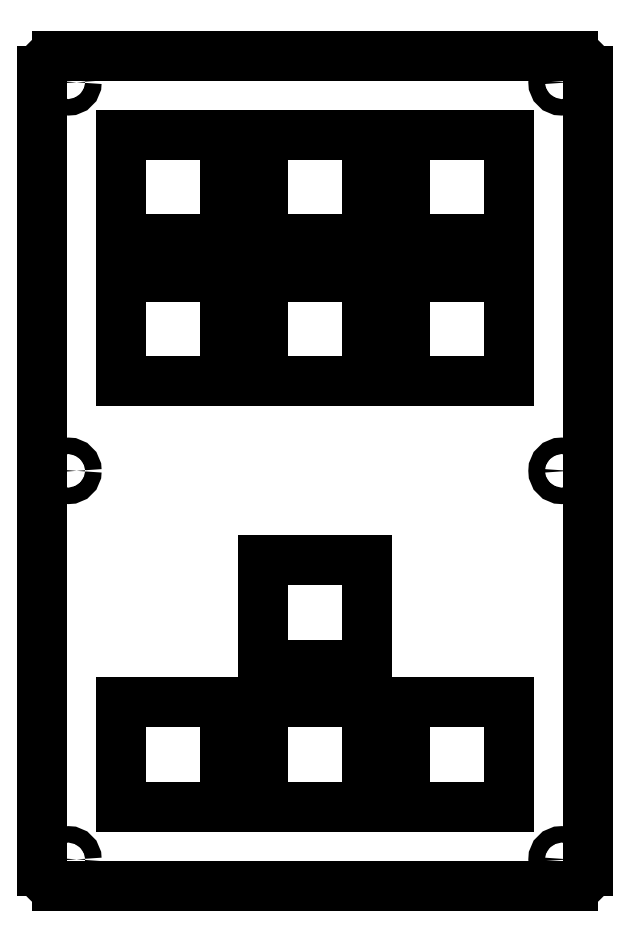
<metadata>
{"format":"dxf","ext":"dxf","renderer":"ezdxf+matplotlib","layout":"modelspace","background":"white","min_lineweight":24,"dpi":150}
</metadata>
<code>
0
SECTION
2
ENTITIES
0
LINE
8
0
10
44.5
20
-142.5
11
113.5
21
-142.5
0
LINE
8
0
10
115.5
20
-140.5
11
115.5
21
-33.5
0
LINE
8
0
10
44.5
20
-31.5
11
113.5
21
-31.5
0
LINE
8
0
10
42.5
20
-140.5
11
42.5
21
-33.5
0
ARC
8
0
10
113.5
20
-140.5
40
2
50
270
51
0
0
ARC
8
0
10
113.5
20
-33.5
40
2
50
0
51
90
0
ARC
8
0
10
44.5
20
-33.5
40
2
50
90
51
180
0
ARC
8
0
10
44.5
20
-140.5
40
2
50
180
51
270
0
LINE
8
0
10
53
20
-132
11
67
21
-132
0
LINE
8
0
10
67
20
-132
11
67
21
-118
0
LINE
8
0
10
67
20
-118
11
53
21
-118
0
LINE
8
0
10
53
20
-118
11
53
21
-132
0
LINE
8
0
10
72
20
-132
11
86
21
-132
0
LINE
8
0
10
86
20
-132
11
86
21
-118
0
LINE
8
0
10
86
20
-118
11
72
21
-118
0
LINE
8
0
10
72
20
-118
11
72
21
-132
0
LINE
8
0
10
72
20
-113
11
86
21
-113
0
LINE
8
0
10
86
20
-113
11
86
21
-99
0
LINE
8
0
10
86
20
-99
11
72
21
-99
0
LINE
8
0
10
72
20
-99
11
72
21
-113
0
LINE
8
0
10
91
20
-132
11
105
21
-132
0
LINE
8
0
10
105
20
-132
11
105
21
-118
0
LINE
8
0
10
105
20
-118
11
91
21
-118
0
LINE
8
0
10
91
20
-118
11
91
21
-132
0
LINE
8
0
10
53
20
-75
11
67
21
-75
0
LINE
8
0
10
67
20
-75
11
67
21
-61
0
LINE
8
0
10
67
20
-61
11
53
21
-61
0
LINE
8
0
10
53
20
-61
11
53
21
-75
0
LINE
8
0
10
53
20
-56
11
67
21
-56
0
LINE
8
0
10
67
20
-56
11
67
21
-42
0
LINE
8
0
10
67
20
-42
11
53
21
-42
0
LINE
8
0
10
53
20
-42
11
53
21
-56
0
LINE
8
0
10
72
20
-75
11
86
21
-75
0
LINE
8
0
10
86
20
-75
11
86
21
-61
0
LINE
8
0
10
86
20
-61
11
72
21
-61
0
LINE
8
0
10
72
20
-61
11
72
21
-75
0
LINE
8
0
10
72
20
-56
11
86
21
-56
0
LINE
8
0
10
86
20
-56
11
86
21
-42
0
LINE
8
0
10
86
20
-42
11
72
21
-42
0
LINE
8
0
10
72
20
-42
11
72
21
-56
0
LINE
8
0
10
91
20
-75
11
105
21
-75
0
LINE
8
0
10
105
20
-75
11
105
21
-61
0
LINE
8
0
10
105
20
-61
11
91
21
-61
0
LINE
8
0
10
91
20
-61
11
91
21
-75
0
LINE
8
0
10
91
20
-56
11
105
21
-56
0
LINE
8
0
10
105
20
-56
11
105
21
-42
0
LINE
8
0
10
105
20
-42
11
91
21
-42
0
LINE
8
0
10
91
20
-42
11
91
21
-56
0
CIRCLE
8
0
10
46
20
-35
40
1.1
0
CIRCLE
8
0
10
112
20
-35
40
1.1
0
CIRCLE
8
0
10
46
20
-87
40
1.1
0
CIRCLE
8
0
10
112
20
-87
40
1.1
0
CIRCLE
8
0
10
46
20
-139
40
1.1
0
CIRCLE
8
0
10
112
20
-139
40
1.1
0
ENDSEC
0
EOF

</code>
